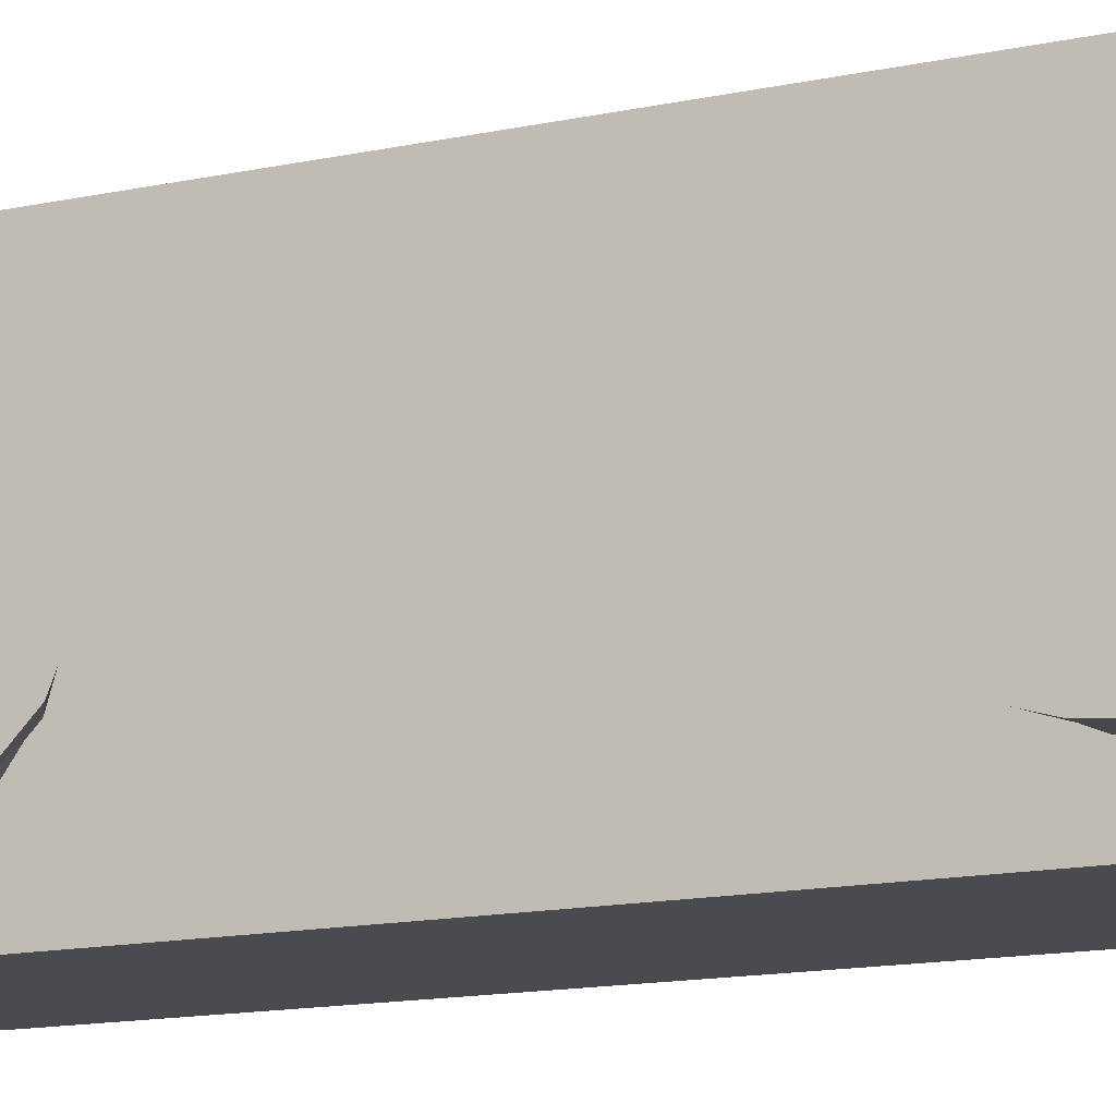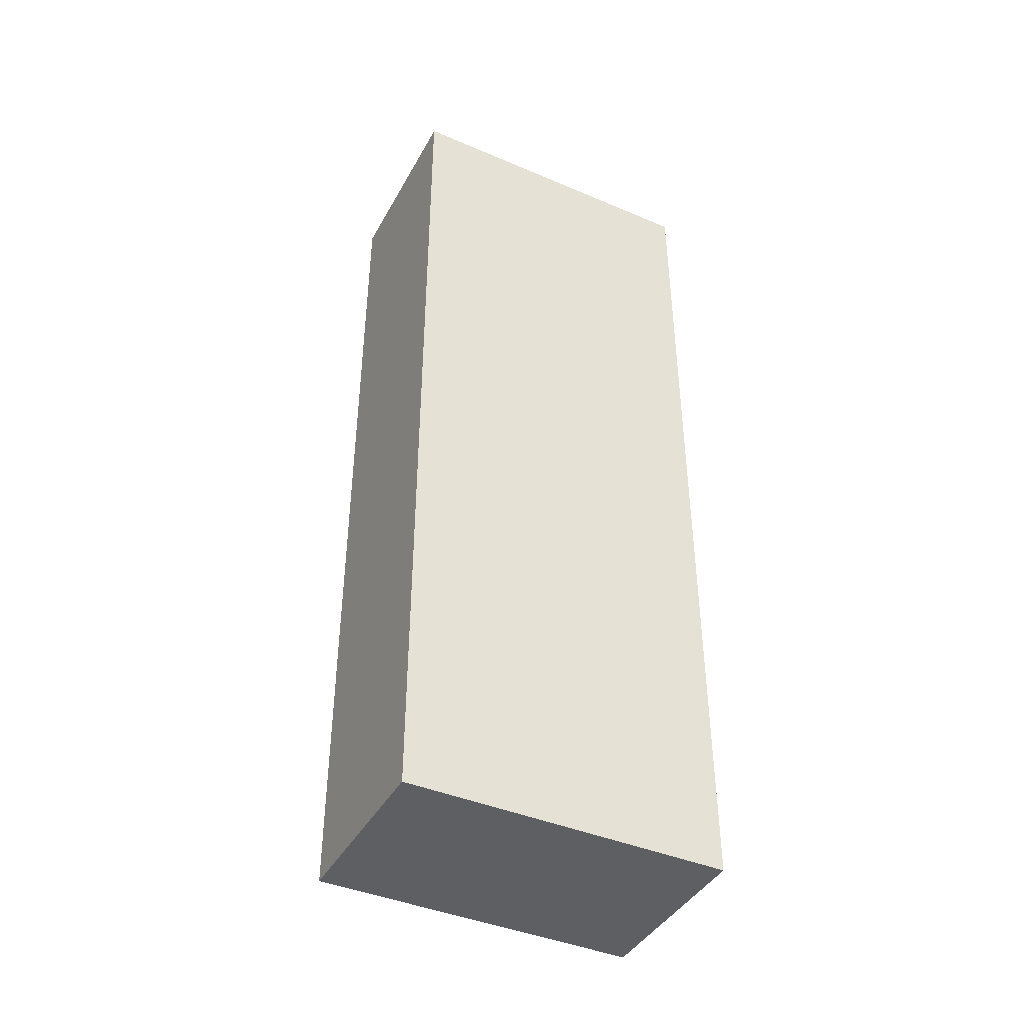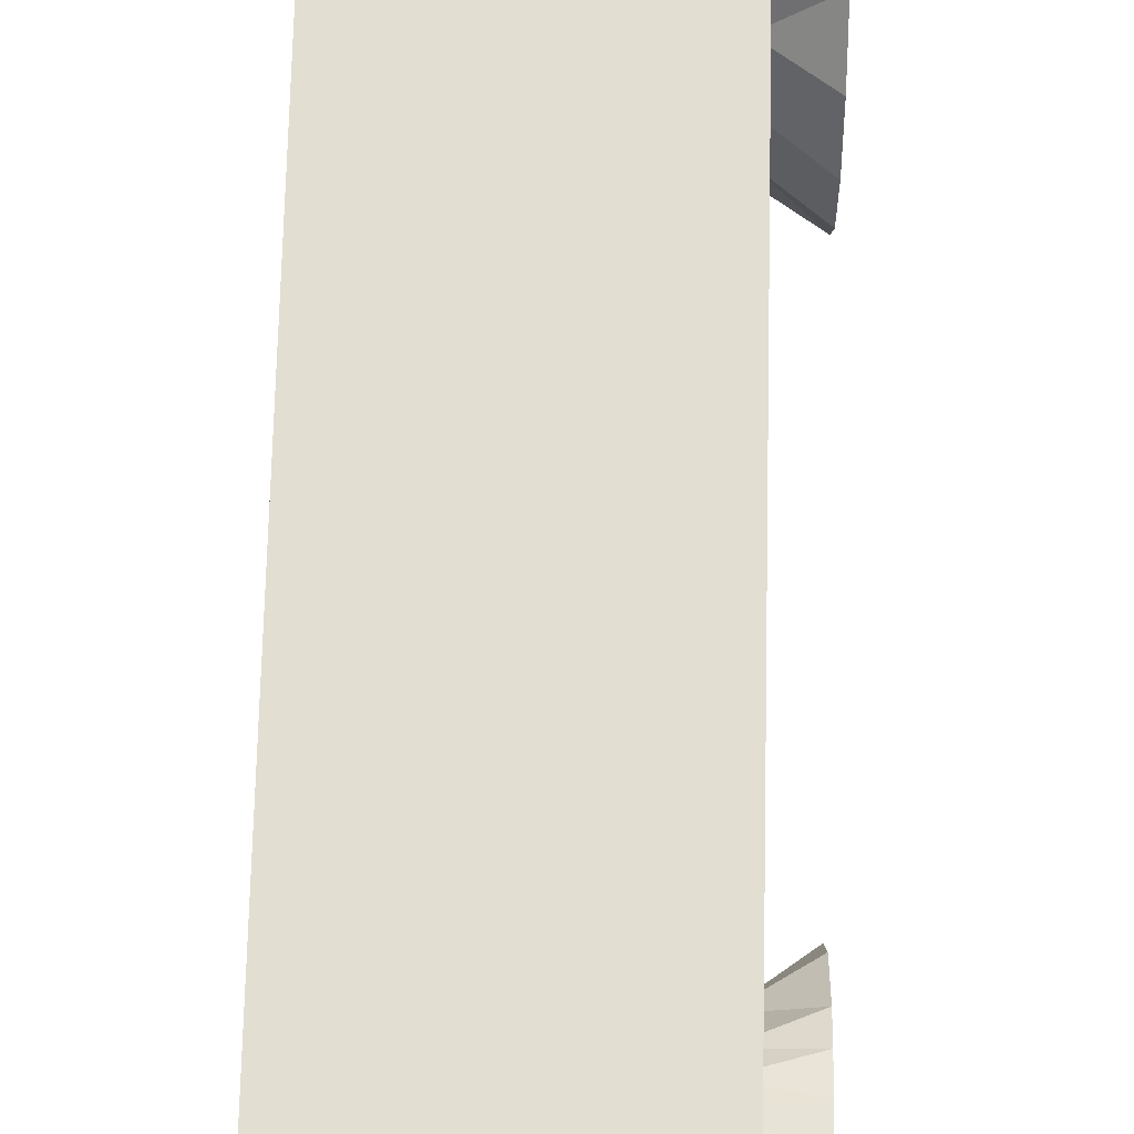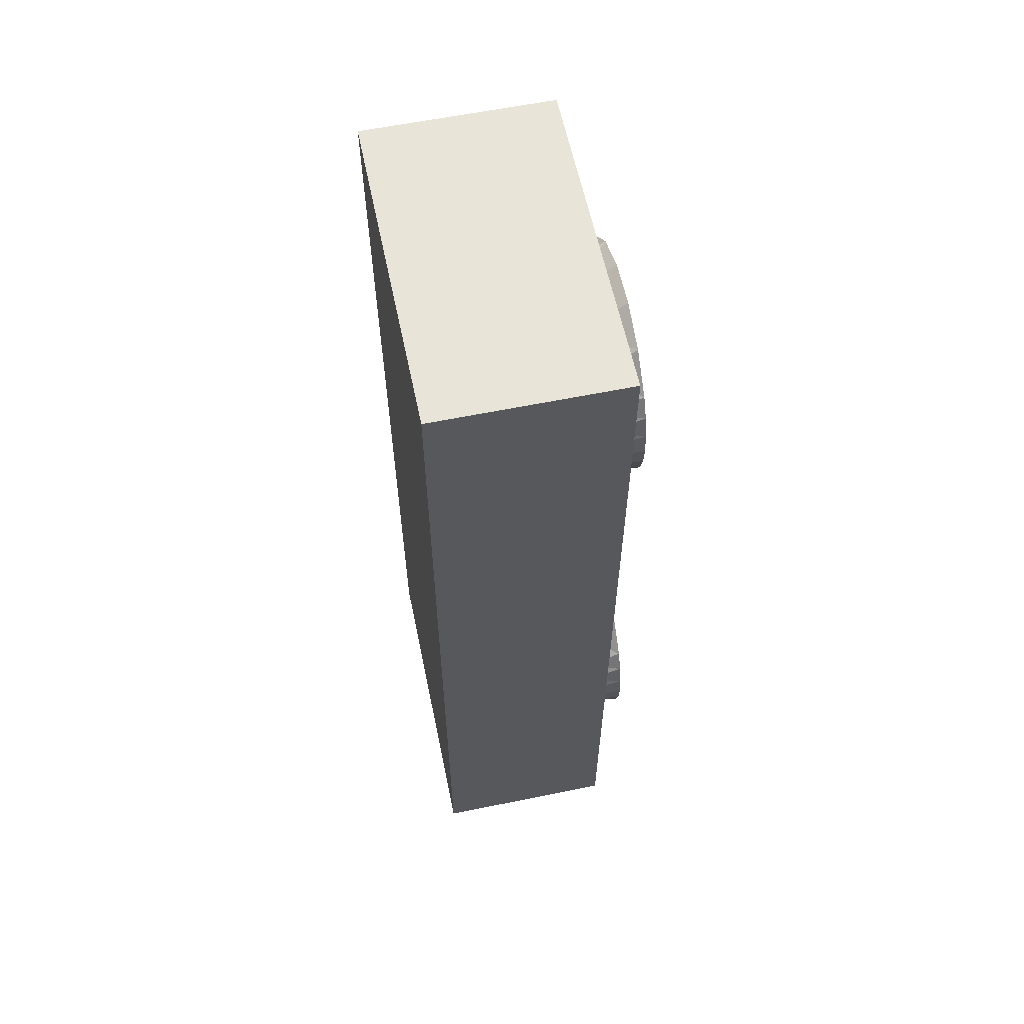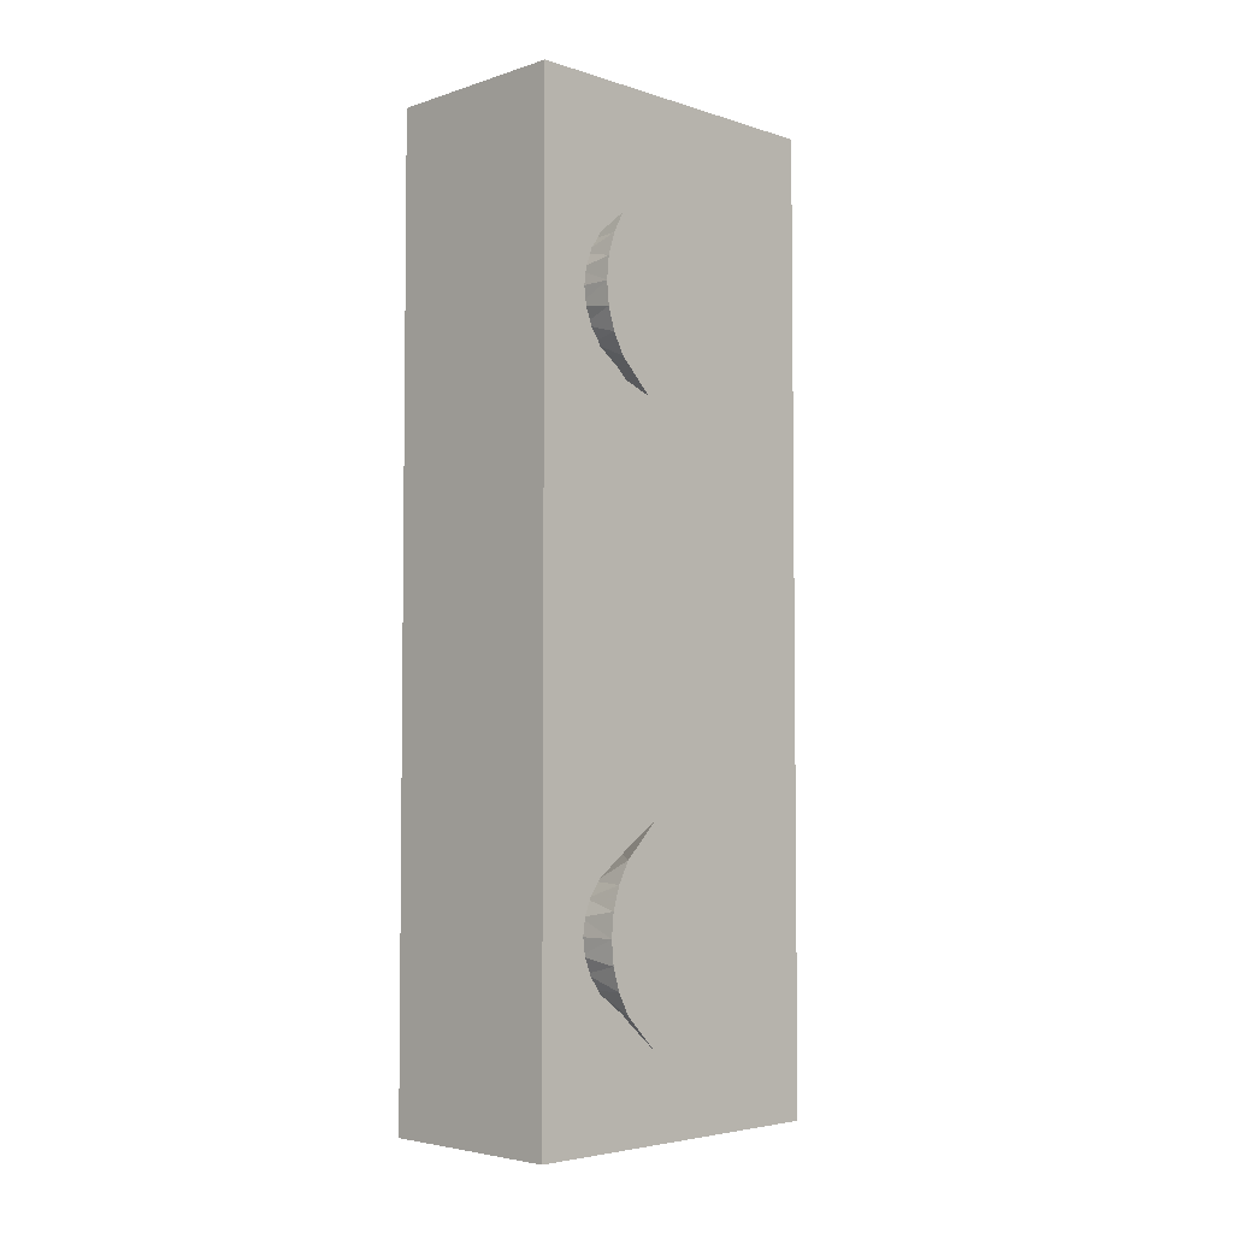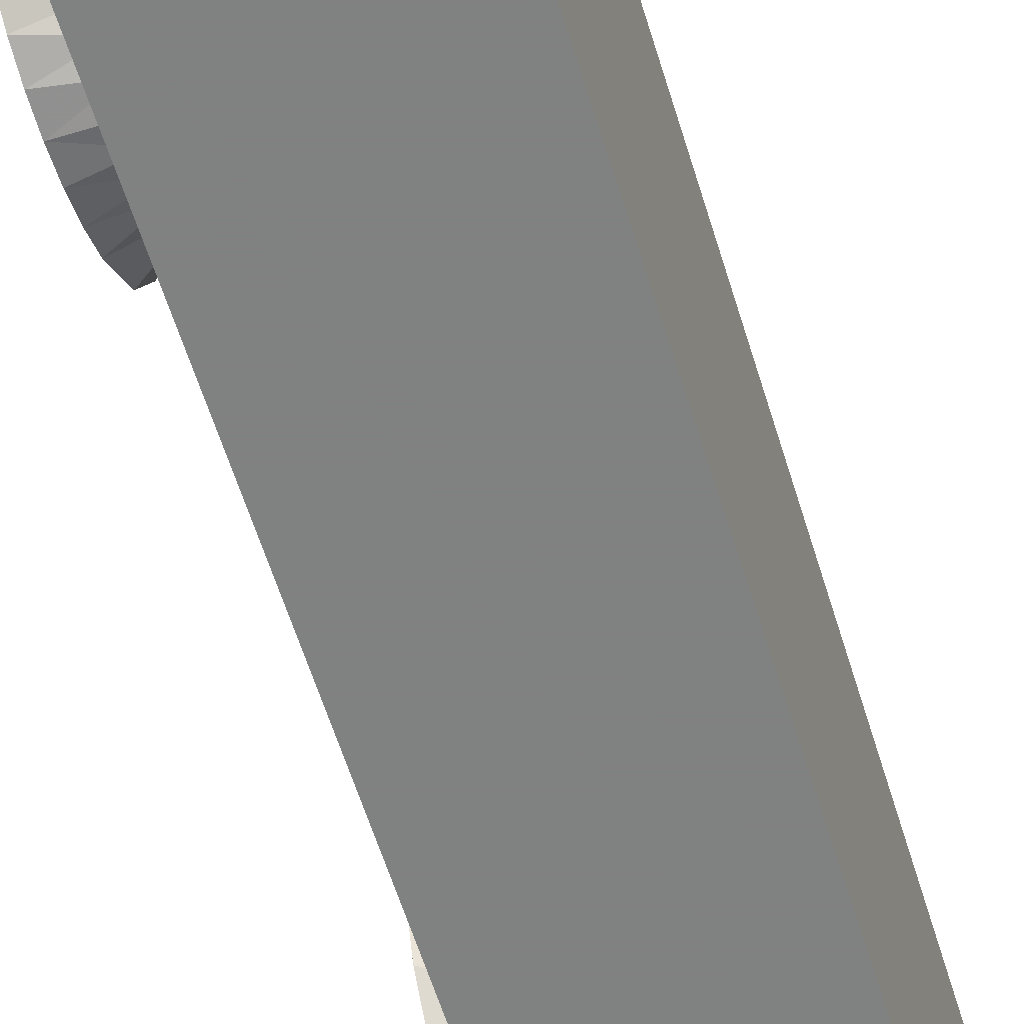
<metadata>
{"format":"obj","ext":"obj","renderer":"f3d","projection":"perspective","resolution":1024,"background":"white","views":[{"elev":-13.9,"azim":115.8,"up":"+Y"},{"elev":-42.0,"azim":-117.0,"up":"+Z"},{"elev":67.7,"azim":1.3,"up":"+Y"},{"elev":60.4,"azim":-11.8,"up":"+Z"},{"elev":-4.4,"azim":45.2,"up":"+Z"},{"elev":-60.3,"azim":-162.9,"up":"+Y"}]}
</metadata>
<code>
o Cube
v 4 6.957 -20
v 4 -6.957 -20
v 4 6.957 20
v 4 -6.957 20
v -4 6.957 -20
v -4 -6.957 -20
v -4 6.957 20
v -4 -6.957 20
v 3.502 -0.9527 15.37
v 3.52 -2.729 14.84
v 3.534 -4.089 13.87
v 3.539 -4.545 13.25
v 3.542 -4.825 12.59
v 3.543 -4.92 11.9
v 3.542 -4.825 11.21
v 3.539 -4.545 10.54
v 3.534 -4.089 9.931
v 3.52 -2.729 8.954
v 3.502 -0.9527 8.425
v 3.483 0.9704 8.425
v 3.465 2.747 8.954
v 3.451 4.107 9.931
v 3.447 4.562 10.54
v 3.444 4.843 11.21
v 3.443 4.937 11.9
v 3.444 4.843 12.59
v 3.447 4.562 13.26
v 3.451 4.107 13.87
v 3.465 2.747 14.84
v 3.483 0.9704 15.37
v 5.206 -0.9561 16.67
v 5.212 -2.739 15.94
v 5.216 -4.104 14.6
v 5.217 -4.561 13.76
v 5.218 -4.842 12.85
v 5.218 -4.937 11.9
v 5.218 -4.842 10.95
v 5.217 -4.561 10.04
v 5.216 -4.104 9.197
v 5.212 -2.739 7.855
v 5.206 -0.9561 7.129
v 5.2 0.9738 7.129
v 5.195 2.757 7.855
v 5.191 4.121 9.197
v 5.19 4.579 10.04
v 5.189 4.86 10.95
v 5.188 4.955 11.9
v 5.189 4.86 12.85
v 5.19 4.579 13.76
v 5.191 4.121 14.6
v 5.195 2.757 15.94
v 5.2 0.9738 16.67
v 3.768 -0.9537 -15.61
v 3.768 -2.741 -15.08
v 3.768 -4.109 -14.1
v 3.768 -4.568 -13.48
v 3.768 -4.85 -12.81
v 3.768 -4.945 -12.12
v 3.768 -4.85 -11.42
v 3.768 -4.568 -10.75
v 3.768 -4.109 -10.14
v 3.768 -2.741 -9.155
v 3.768 -0.9537 -8.623
v 3.768 0.9811 -8.623
v 3.768 2.769 -9.155
v 3.768 4.137 -10.14
v 3.768 4.595 -10.75
v 3.768 4.877 -11.42
v 3.768 4.973 -12.12
v 3.768 4.877 -12.81
v 3.768 4.595 -13.48
v 3.768 4.137 -14.1
v 3.768 2.769 -15.08
v 3.768 0.9811 -15.61
v 5.478 -0.9537 -17.04
v 5.478 -2.741 -16.29
v 5.478 -4.109 -14.9
v 5.478 -4.568 -14.04
v 5.478 -4.85 -13.1
v 5.478 -4.945 -12.12
v 5.478 -4.85 -11.14
v 5.478 -4.568 -10.2
v 5.478 -4.109 -9.332
v 5.478 -2.741 -7.948
v 5.478 -0.9537 -7.199
v 5.478 0.9811 -7.199
v 5.478 2.769 -7.948
v 5.478 4.137 -9.332
v 5.478 4.595 -10.2
v 5.478 4.877 -11.14
v 5.478 4.973 -12.12
v 5.478 4.877 -13.1
v 5.478 4.595 -14.04
v 5.478 4.137 -14.9
v 5.478 2.769 -16.29
v 5.478 0.9811 -17.04
f 5 3 1
f 3 8 4
f 7 6 8
f 2 8 6
f 1 4 2
f 5 2 6
f 19 42 20
f 10 33 11
f 63 84 85
f 40 19 18
f 63 86 64
f 20 43 21
f 18 39 40
f 9 32 10
f 11 34 12
f 29 50 51
f 12 35 13
f 13 36 14
f 22 45 23
f 15 36 37
f 23 46 24
f 16 37 38
f 24 47 25
f 17 38 39
f 26 47 48
f 62 83 84
f 27 48 49
f 28 49 50
f 33 32 40
f 67 90 68
f 60 81 82
f 68 91 69
f 61 82 83
f 70 91 92
f 54 77 55
f 71 92 93
f 72 93 94
f 74 95 96
f 30 51 52
f 65 88 66
f 21 44 22
f 74 75 53
f 64 87 65
f 73 94 95
f 53 76 54
f 55 78 56
f 56 79 57
f 57 80 58
f 66 89 67
f 59 80 81
f 77 76 84
f 9 52 31
f 5 7 3
f 3 7 8
f 7 5 6
f 2 4 8
f 1 3 4
f 5 1 2
f 19 41 42
f 10 32 33
f 63 62 84
f 40 41 19
f 63 85 86
f 20 42 43
f 18 17 39
f 9 31 32
f 11 33 34
f 29 28 50
f 12 34 35
f 13 35 36
f 22 44 45
f 15 14 36
f 23 45 46
f 16 15 37
f 24 46 47
f 17 16 38
f 26 25 47
f 62 61 83
f 27 26 48
f 28 27 49
f 32 31 41
f 31 52 42
f 52 51 42
f 51 50 43
f 42 51 43
f 50 49 45
f 49 48 46
f 48 47 46
f 46 45 49
f 45 44 50
f 44 43 50
f 42 41 31
f 41 40 32
f 40 39 33
f 39 38 34
f 38 37 34
f 37 36 35
f 34 37 35
f 34 33 39
f 67 89 90
f 60 59 81
f 68 90 91
f 61 60 82
f 70 69 91
f 54 76 77
f 71 70 92
f 72 71 93
f 74 73 95
f 30 29 51
f 65 87 88
f 21 43 44
f 74 96 75
f 64 86 87
f 73 72 94
f 53 75 76
f 55 77 78
f 56 78 79
f 57 79 80
f 66 88 89
f 59 58 80
f 76 75 85
f 75 96 86
f 96 95 86
f 95 94 87
f 86 95 87
f 94 93 89
f 93 92 90
f 92 91 90
f 90 89 93
f 89 88 94
f 88 87 94
f 86 85 75
f 85 84 76
f 84 83 77
f 83 82 78
f 82 81 78
f 81 80 79
f 78 81 79
f 78 77 83
f 9 30 52

</code>
